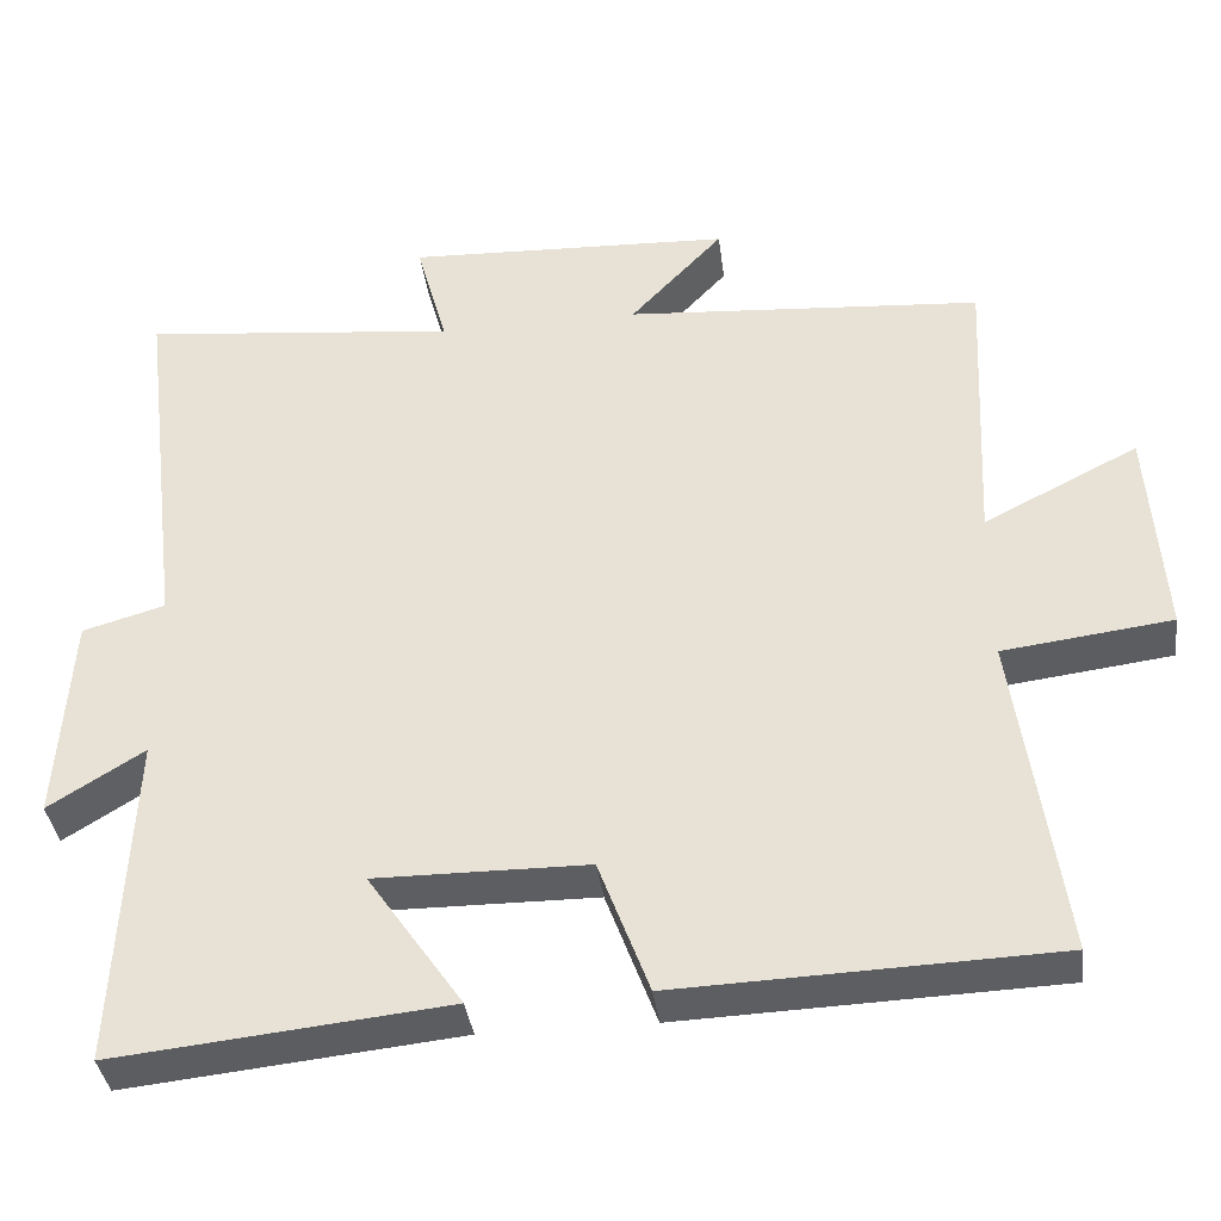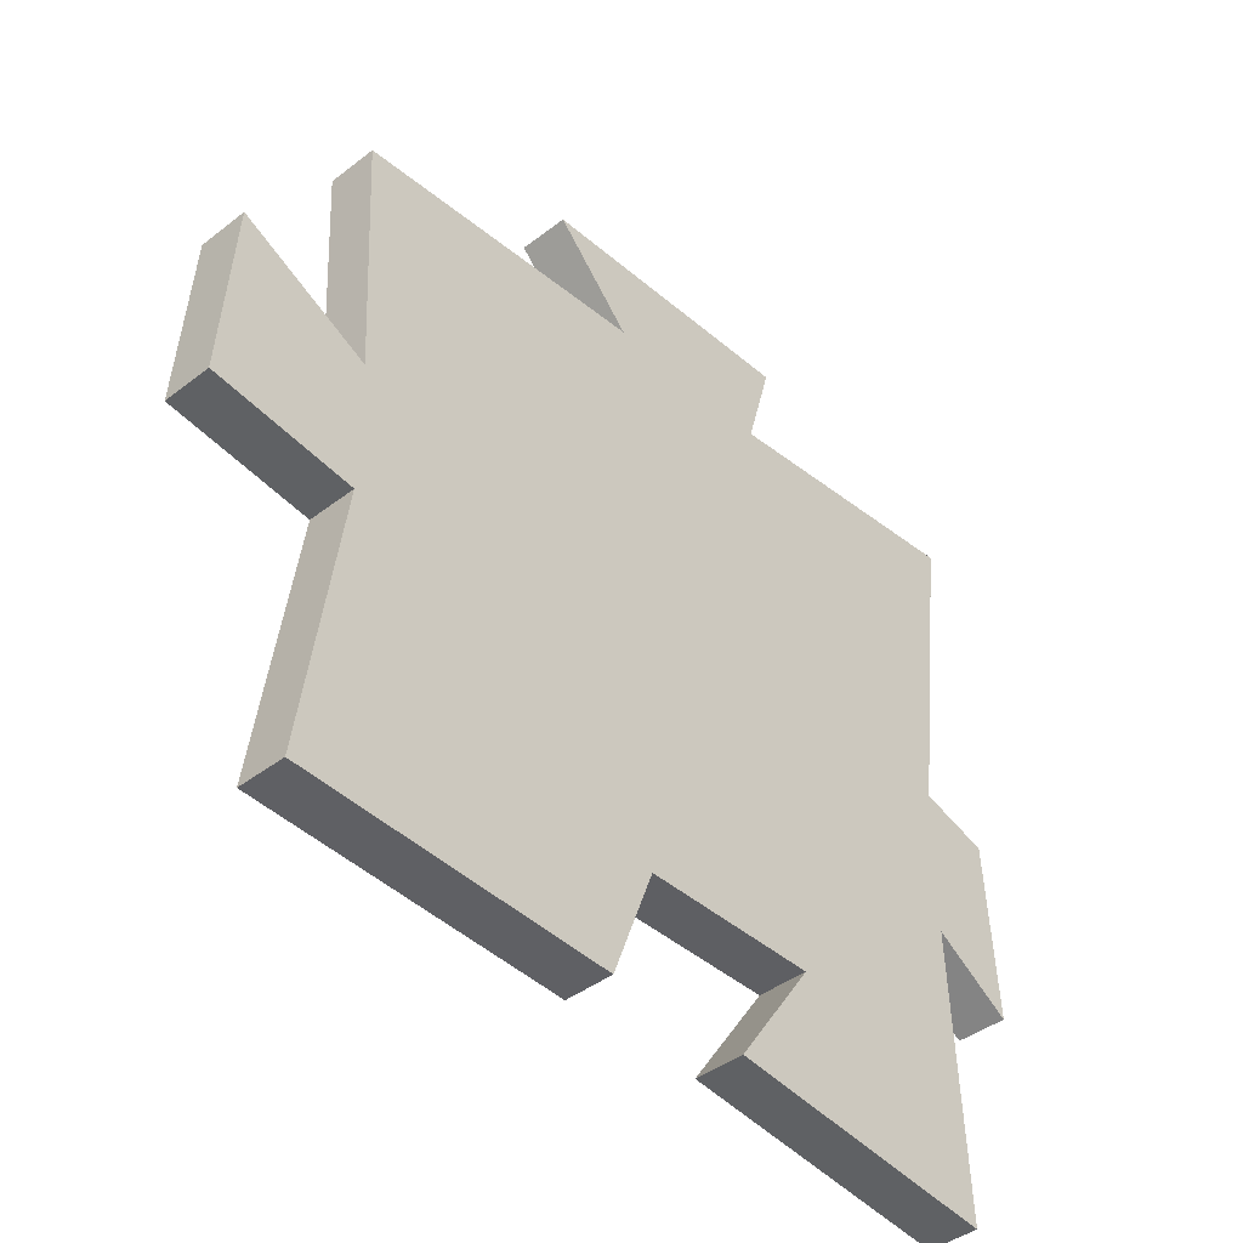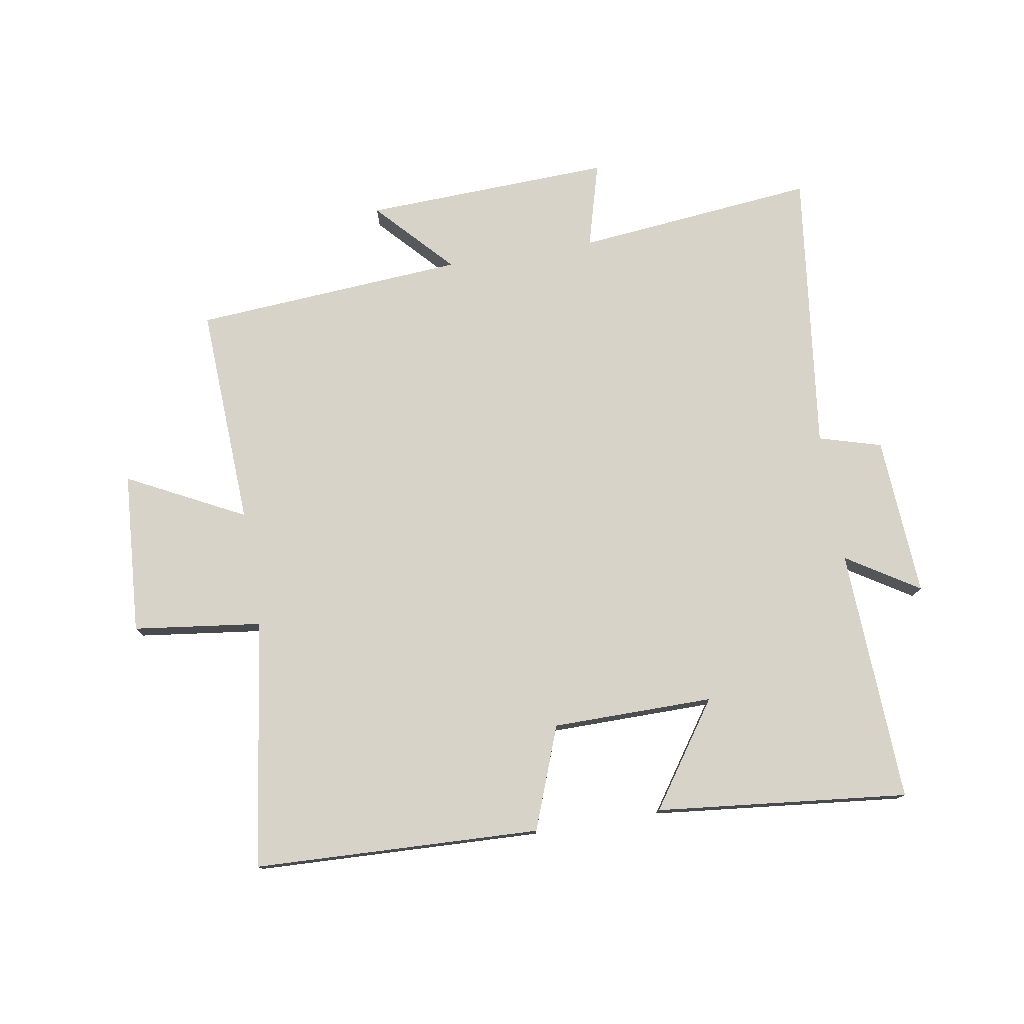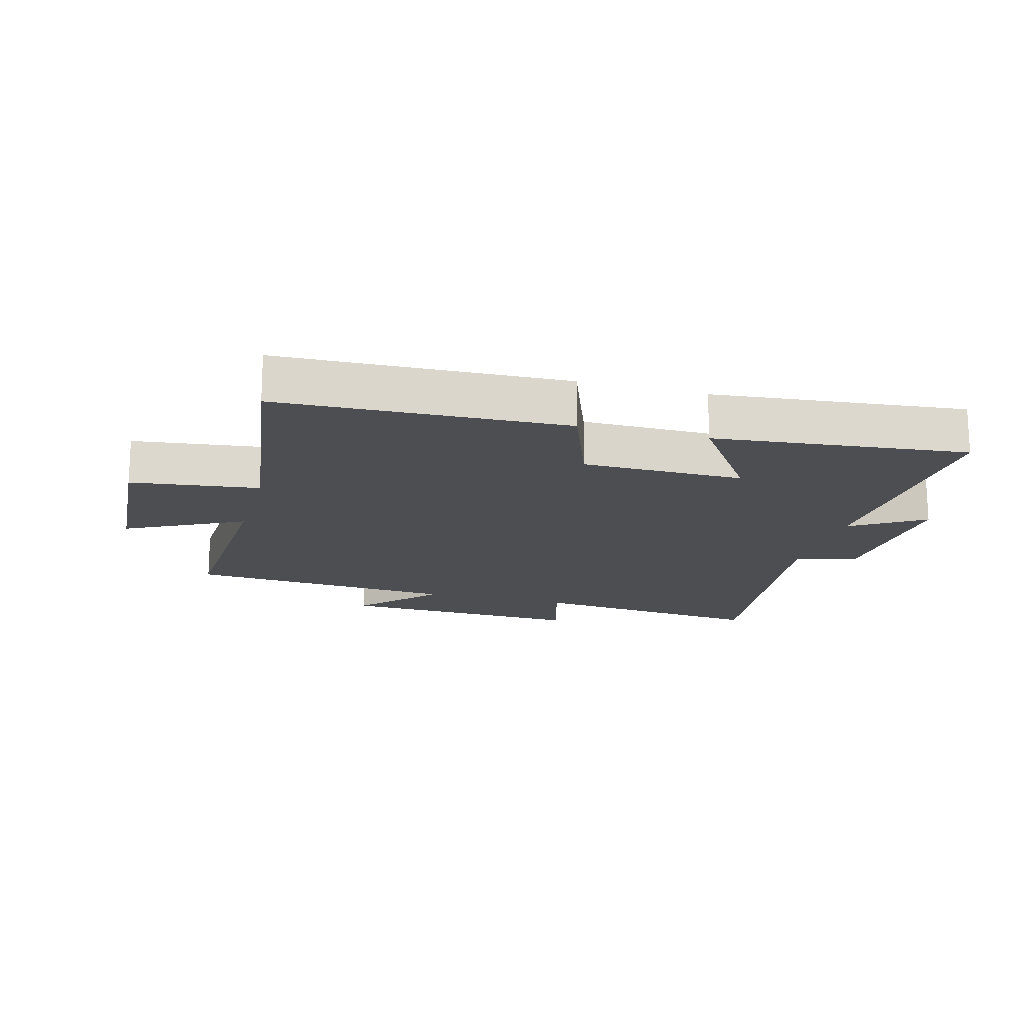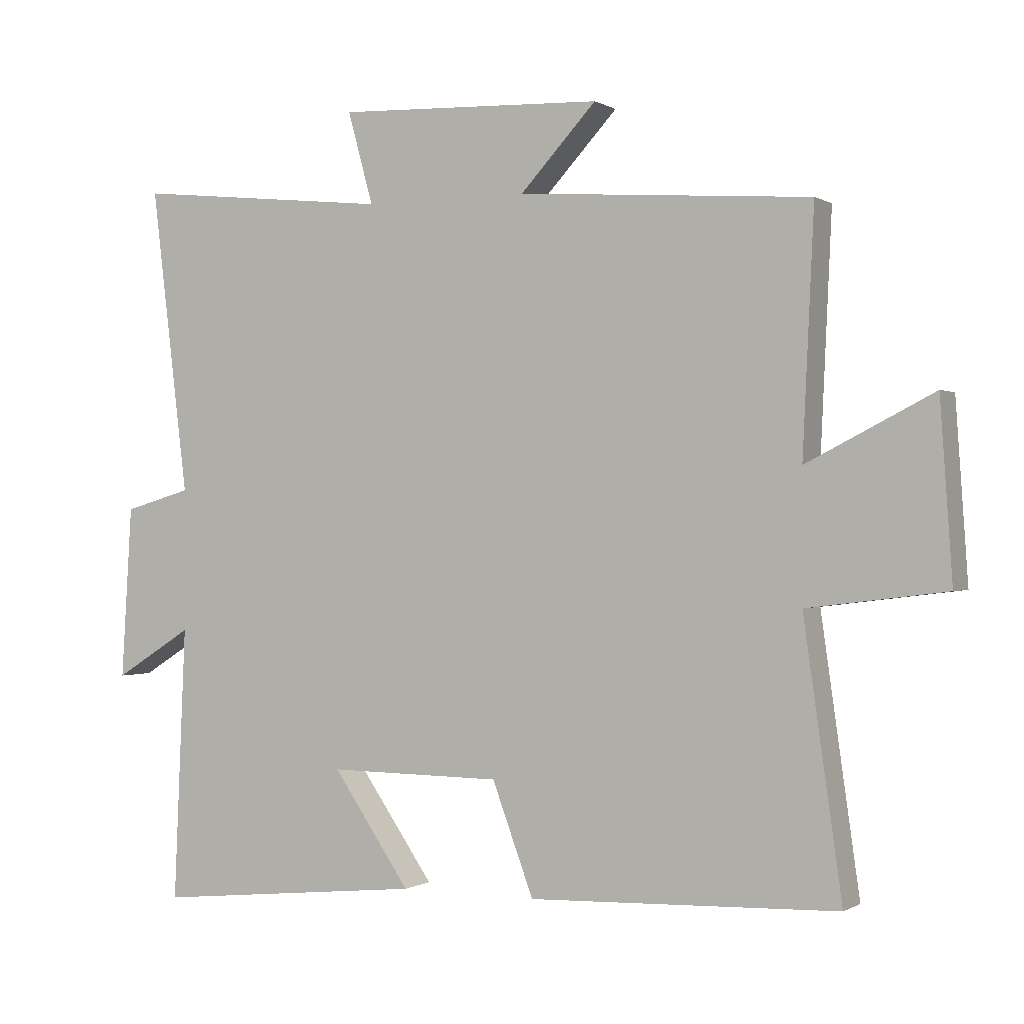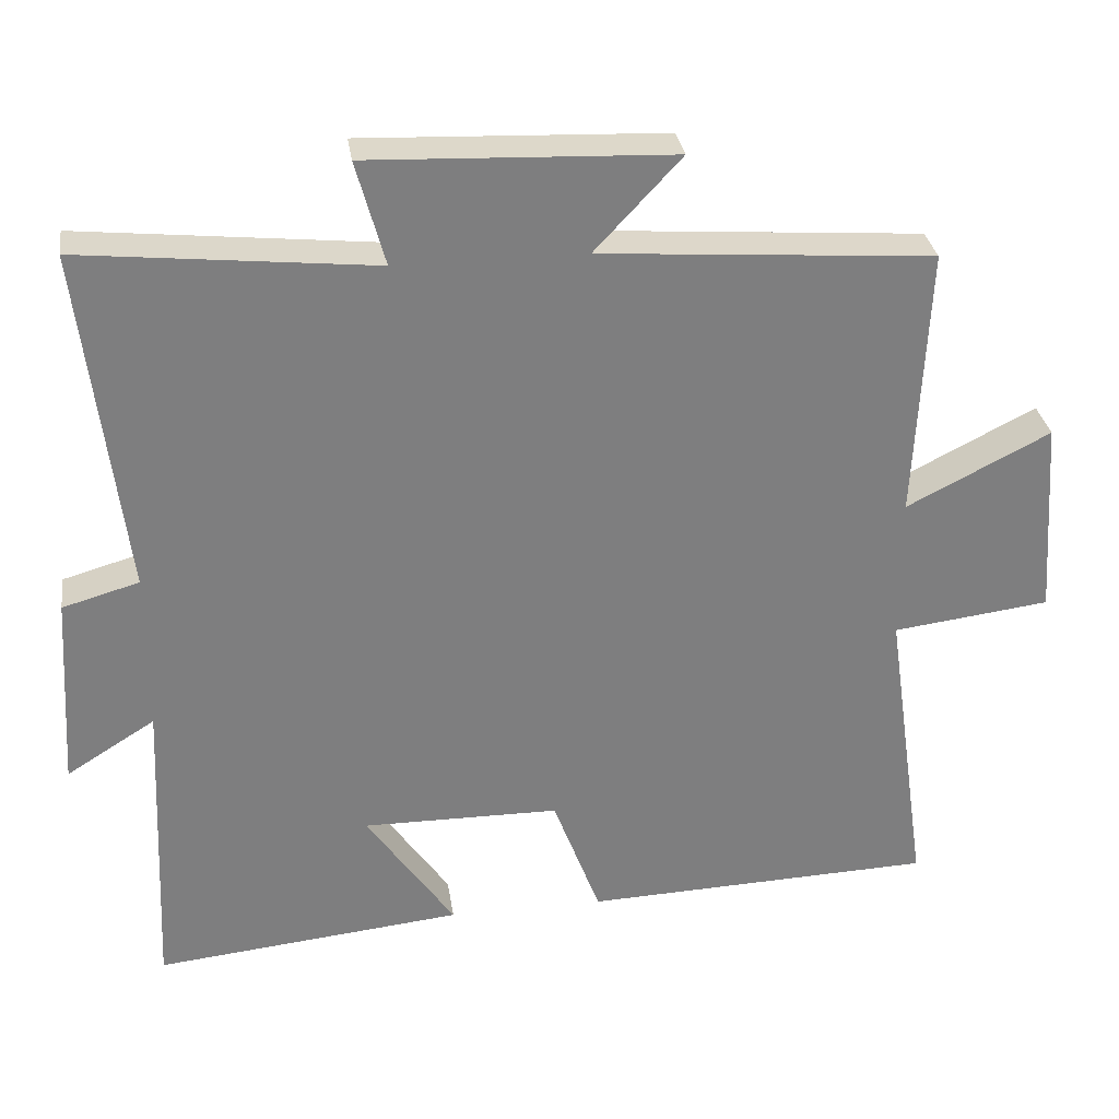
<metadata>
{"format":"obj","ext":"obj","renderer":"f3d","projection":"perspective","resolution":1024,"background":"white","views":[{"elev":-37.4,"azim":7.3,"up":"+Z"},{"elev":-41.8,"azim":132.9,"up":"+Z"},{"elev":76.9,"azim":170.6,"up":"+Y"},{"elev":-17.1,"azim":164.8,"up":"+Y"},{"elev":-0.2,"azim":27.2,"up":"+Z"},{"elev":30.9,"azim":-8.3,"up":"+Z"}]}
</metadata>
<code>
v -0.518 0.07 -0.542
v -0.5 0.07 -0.132
v -0.617 0.07 -0.205
v -0.601 0.07 0.053
v -0.5 0.07 0.082
v -0.556 0.07 0.54
v -0.169 0.07 0.5
v -0.207 0.07 0.638
v 0.193 0.07 0.622
v 0.079 0.07 0.5
v 0.517 0.07 0.468
v 0.5 0.07 0.11
v 0.689 0.07 0.206
v 0.707 0.07 -0.056
v 0.5 0.07 -0.082
v 0.557 0.07 -0.483
v 0.095 0.07 -0.5
v 0.033 0.07 -0.334
v -0.227 0.07 -0.332
v -0.111 0.07 -0.5
v -0.518 0 -0.542
v -0.5 0 -0.132
v -0.617 0 -0.205
v -0.601 0 0.053
v -0.5 0 0.082
v -0.556 0 0.54
v -0.169 0 0.5
v -0.207 0 0.638
v 0.193 0 0.622
v 0.079 0 0.5
v 0.517 0 0.468
v 0.5 0 0.11
v 0.689 0 0.206
v 0.707 0 -0.056
v 0.5 0 -0.082
v 0.557 0 -0.483
v 0.095 0 -0.5
v 0.033 0 -0.334
v -0.227 0 -0.332
v -0.111 0 -0.5
f 19 20 1 2
f 18 19 2
f 15 16 17 18
f 15 18 2
f 12 13 14 15
f 12 15 2
f 10 11 12 2
f 7 8 9 10
f 7 10 2 3
f 5 6 7
f 5 7 3
f 3 4 5
f 22 21 40 39
f 22 39 38
f 38 37 36 35
f 22 38 35
f 35 34 33 32
f 22 35 32
f 22 32 31 30
f 30 29 28 27
f 23 22 30 27
f 27 26 25
f 23 27 25
f 25 24 23
f 1 21 22 2
f 2 22 23 3
f 3 23 24 4
f 4 24 25 5
f 5 25 26 6
f 6 26 27 7
f 7 27 28 8
f 8 28 29 9
f 9 29 30 10
f 10 30 31 11
f 11 31 32 12
f 12 32 33 13
f 13 33 34 14
f 14 34 35 15
f 15 35 36 16
f 16 36 37 17
f 17 37 38 18
f 18 38 39 19
f 19 39 40 20
f 20 40 21 1

</code>
